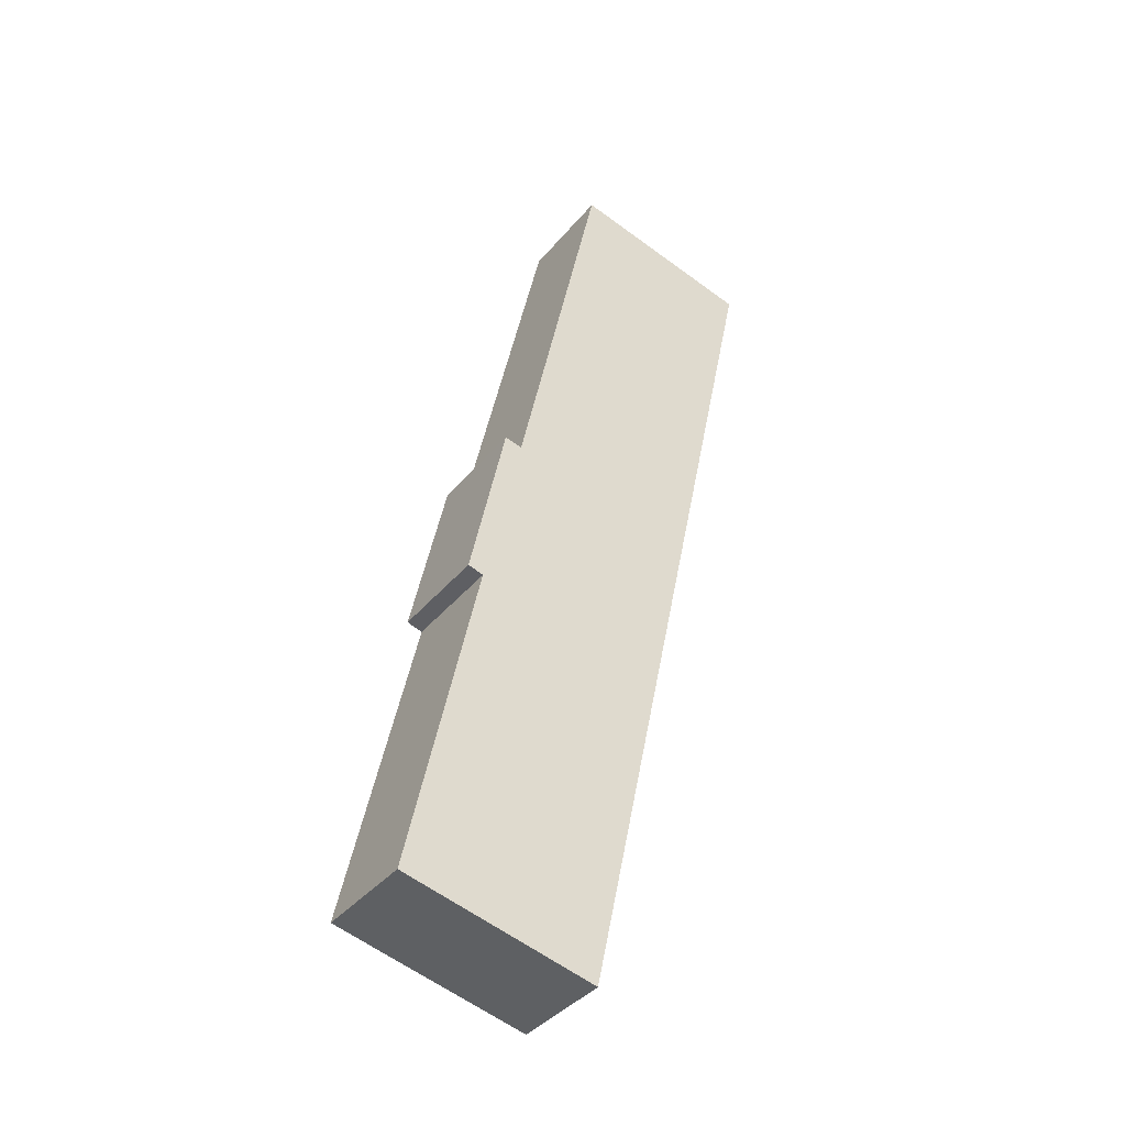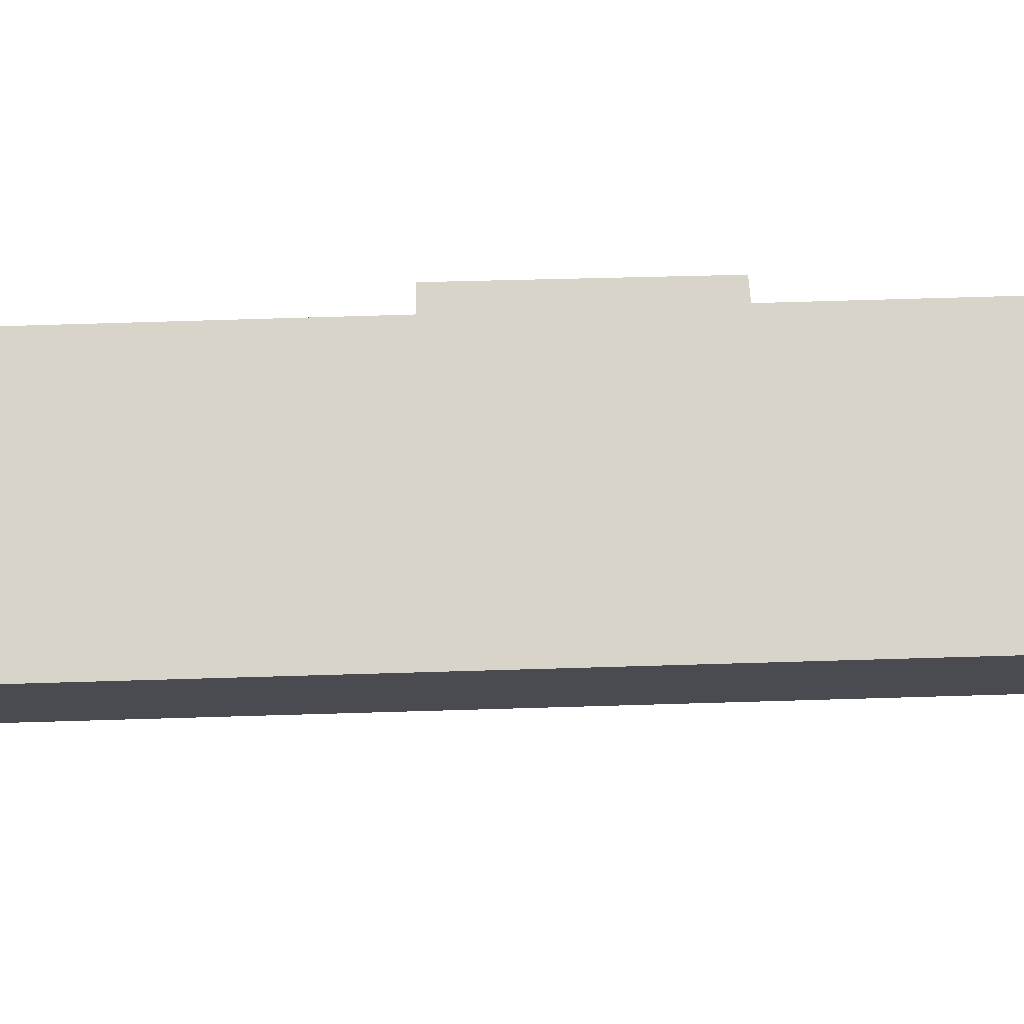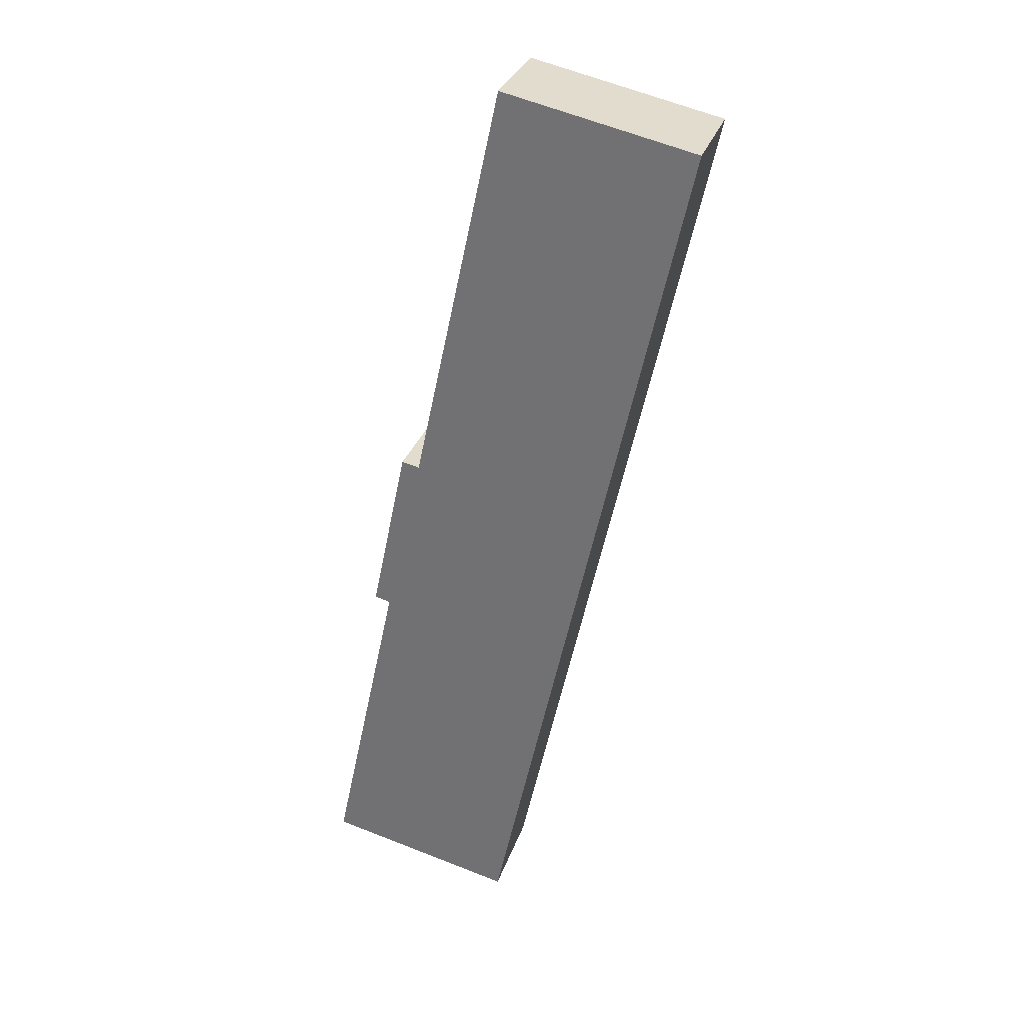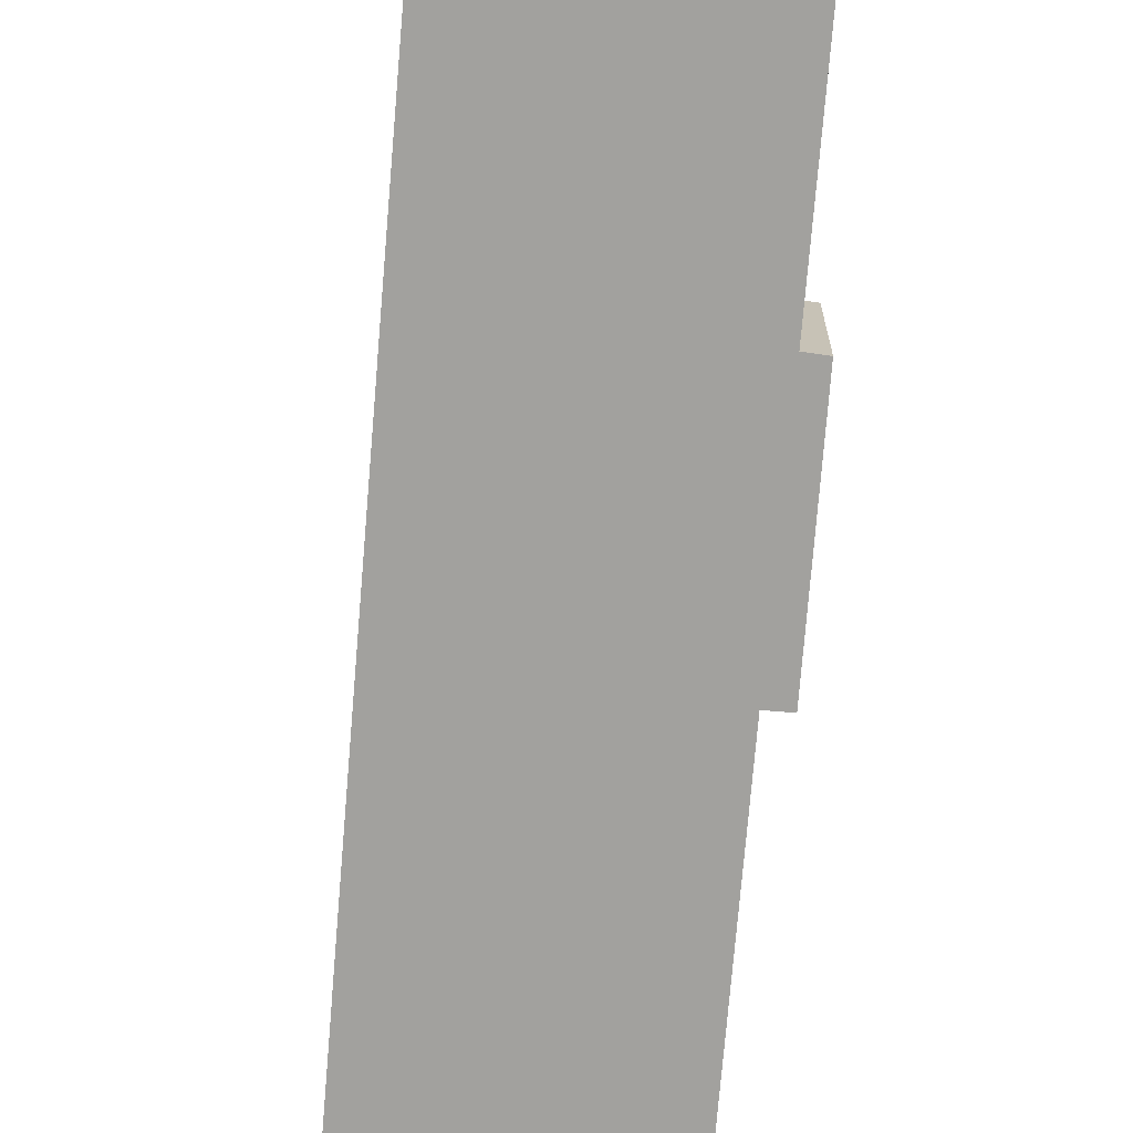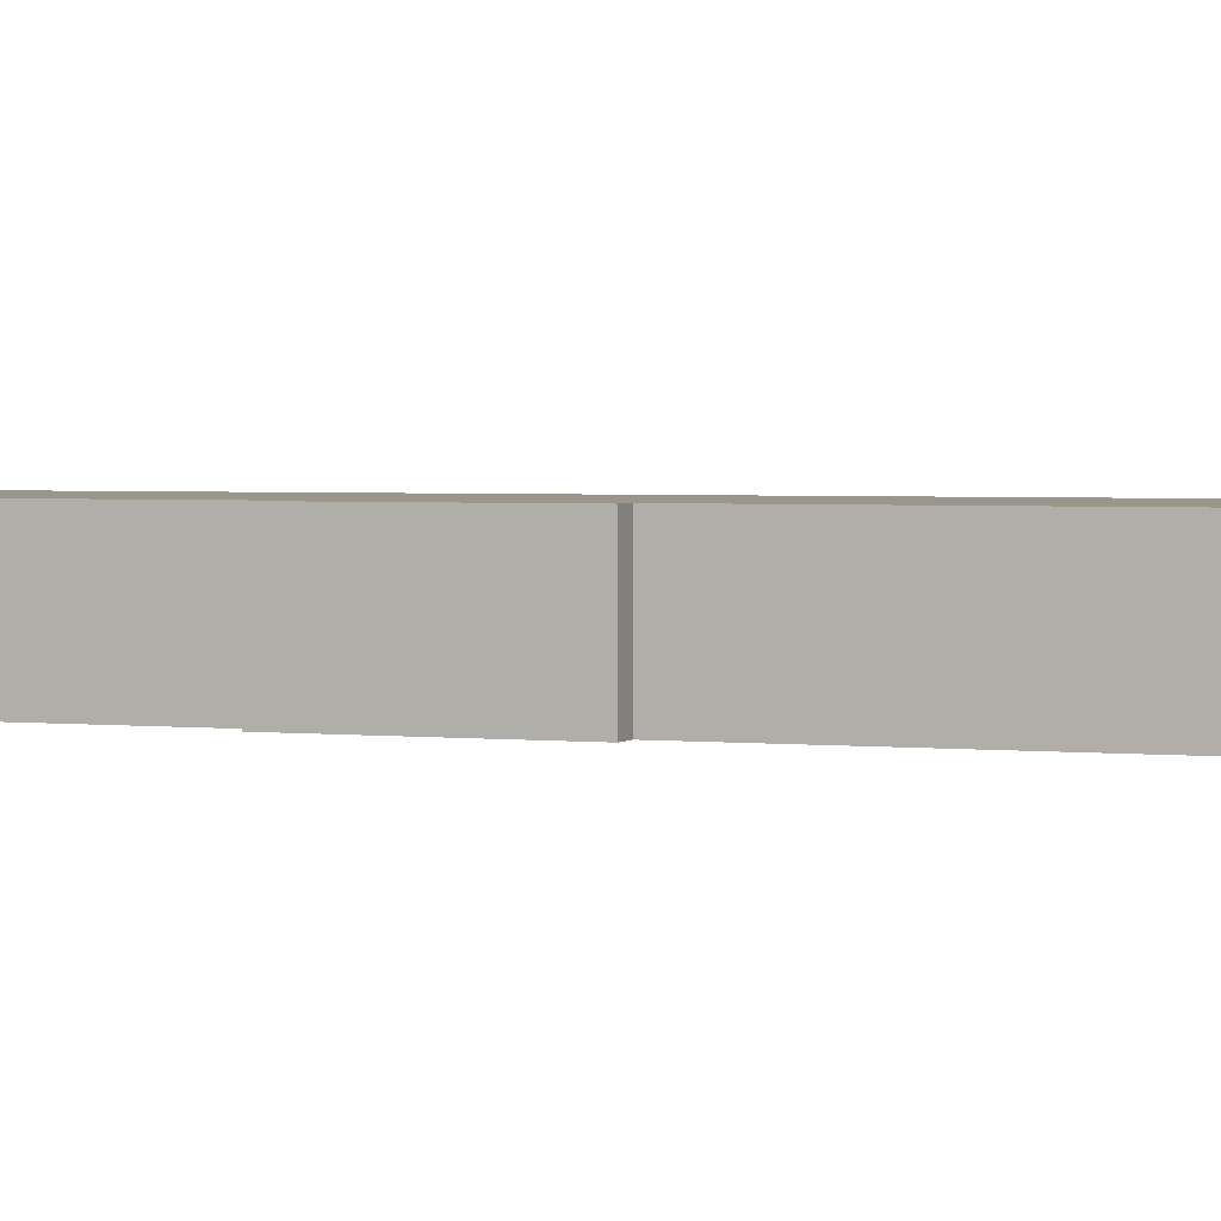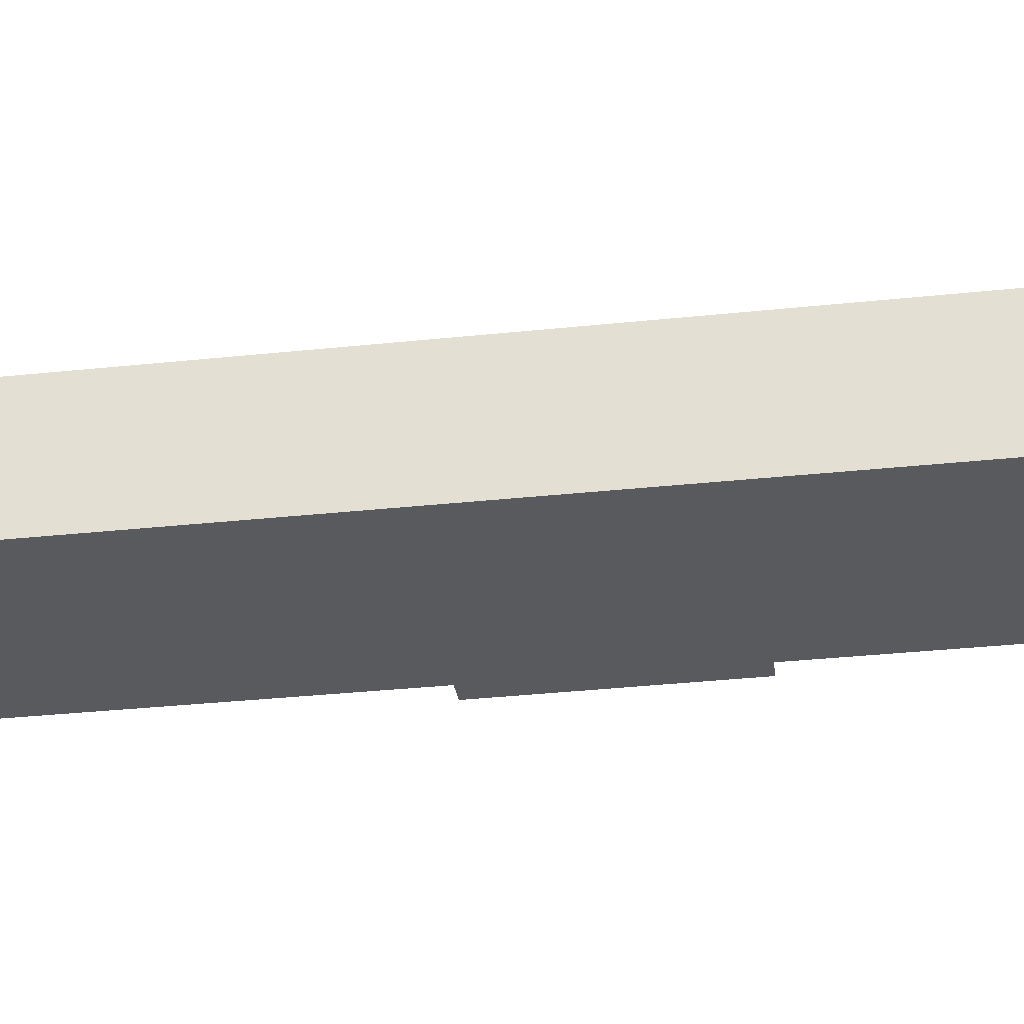
<metadata>
{"format":"obj","ext":"obj","renderer":"f3d","projection":"perspective","resolution":1024,"background":"white","views":[{"elev":-39.6,"azim":-35.4,"up":"+Z"},{"elev":75.5,"azim":100.4,"up":"+Y"},{"elev":31.2,"azim":17.4,"up":"+Z"},{"elev":-72.1,"azim":-172.7,"up":"+Y"},{"elev":2.5,"azim":-56.6,"up":"+Y"},{"elev":-30.7,"azim":111.0,"up":"+Y"}]}
</metadata>
<code>
v  6.937 3.678 -1.532
v  7.093 3.678 32.97
v  13.99 3.678 31.5
v  3.919 3.678 18.16
v  3.279 3.678 18.3
v  2.525 3.678 11.84
v  1.965 3.678 11.99
v  0 3.678 2.252e-16
v  3.279 -1.12e-15 18.3
v  3.919 -1.112e-15 18.16
v  7.093 -2.019e-15 32.97
v  13.99 -1.929e-15 31.5
v  0 0 0
v  2.525 -7.247e-16 11.84
v  1.965 -7.342e-16 11.99
v  6.937 9.381e-17 -1.532
g defaultobject
f 1 2 3
f 2 1 4
f 4 1 5
f 5 1 6
f 5 6 7
f 6 1 8
f 9 4 5
f 4 9 10
f 11 3 2
f 3 11 12
f 10 2 4
f 2 10 11
f 13 6 8
f 6 13 14
f 15 5 7
f 5 15 9
f 12 1 3
f 1 12 16
f 16 8 1
f 8 16 13
f 14 7 6
f 7 14 15
f 11 16 12
f 16 11 10
f 16 10 9
f 16 9 14
f 14 9 15
f 16 14 13

</code>
